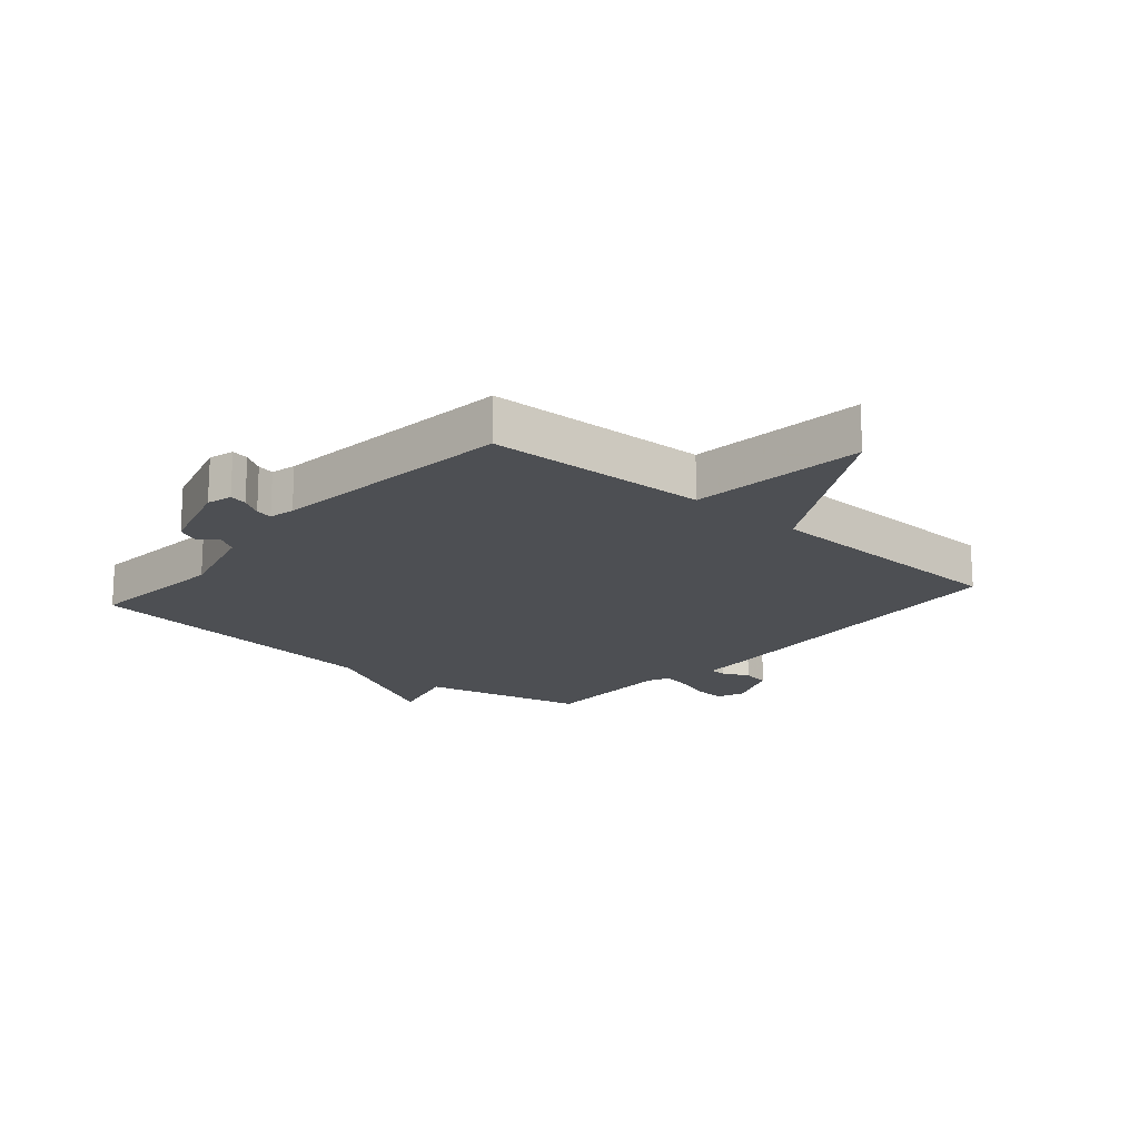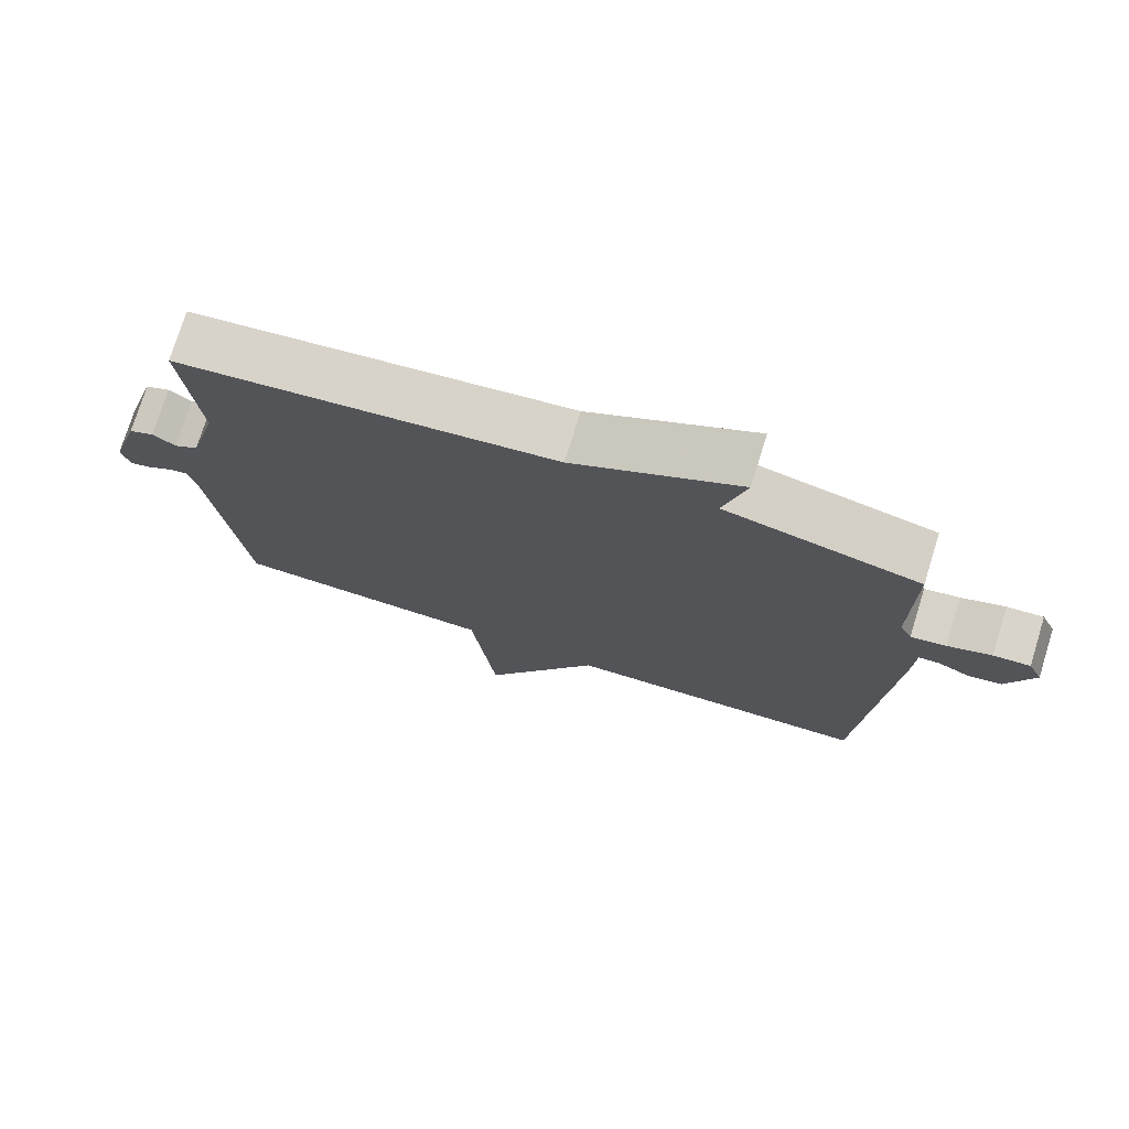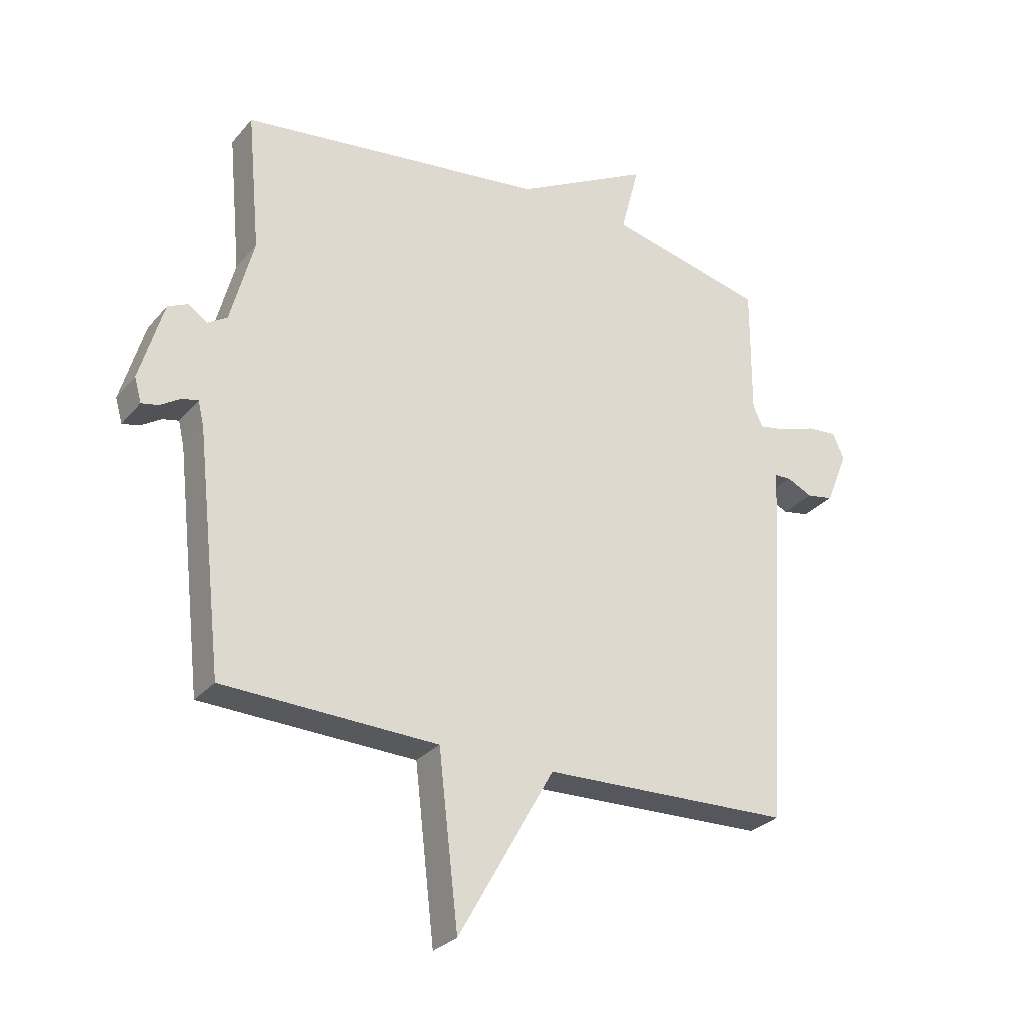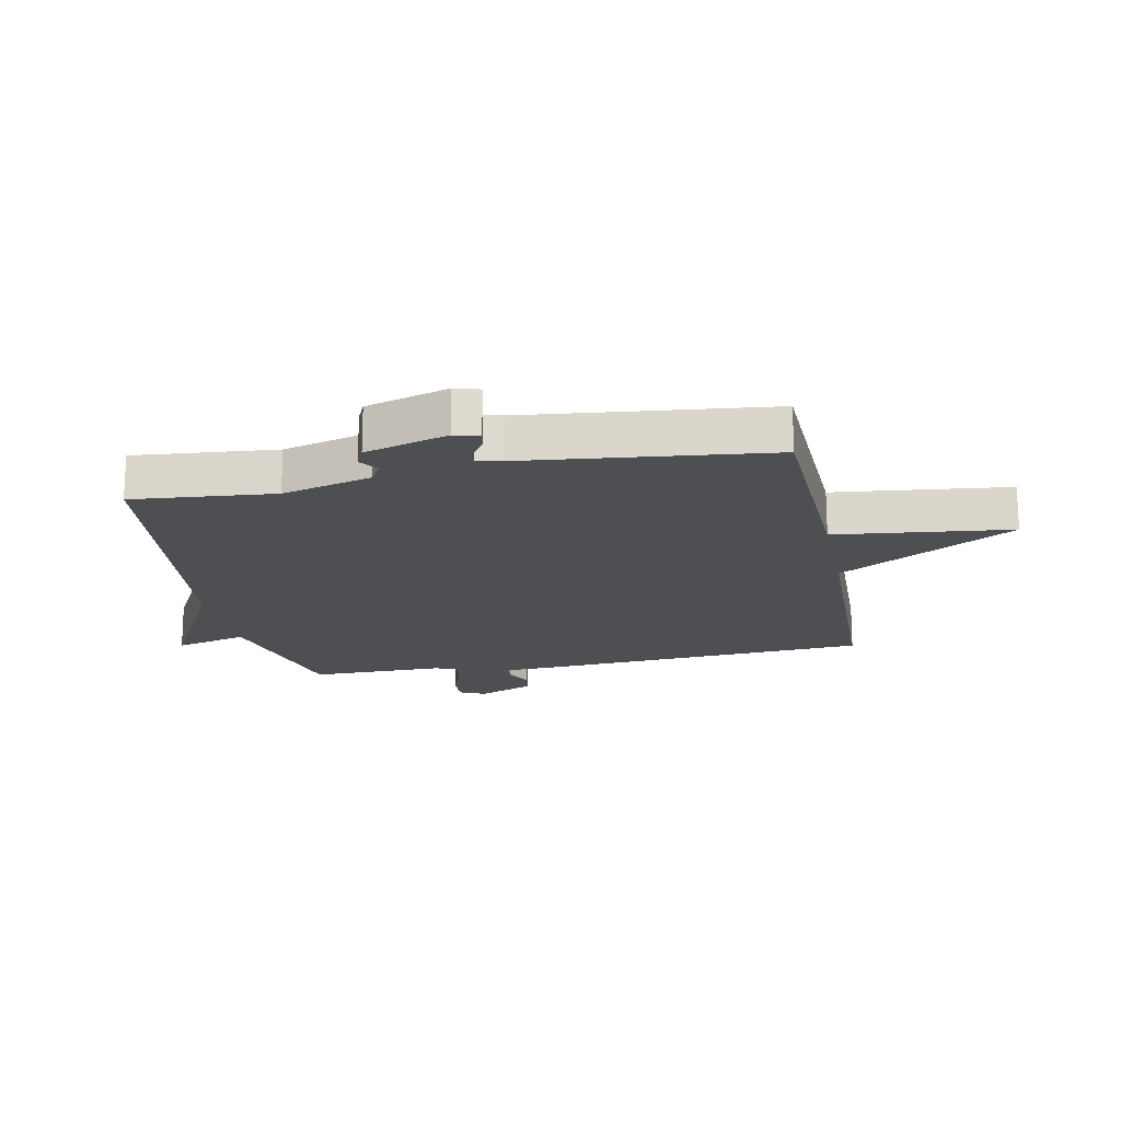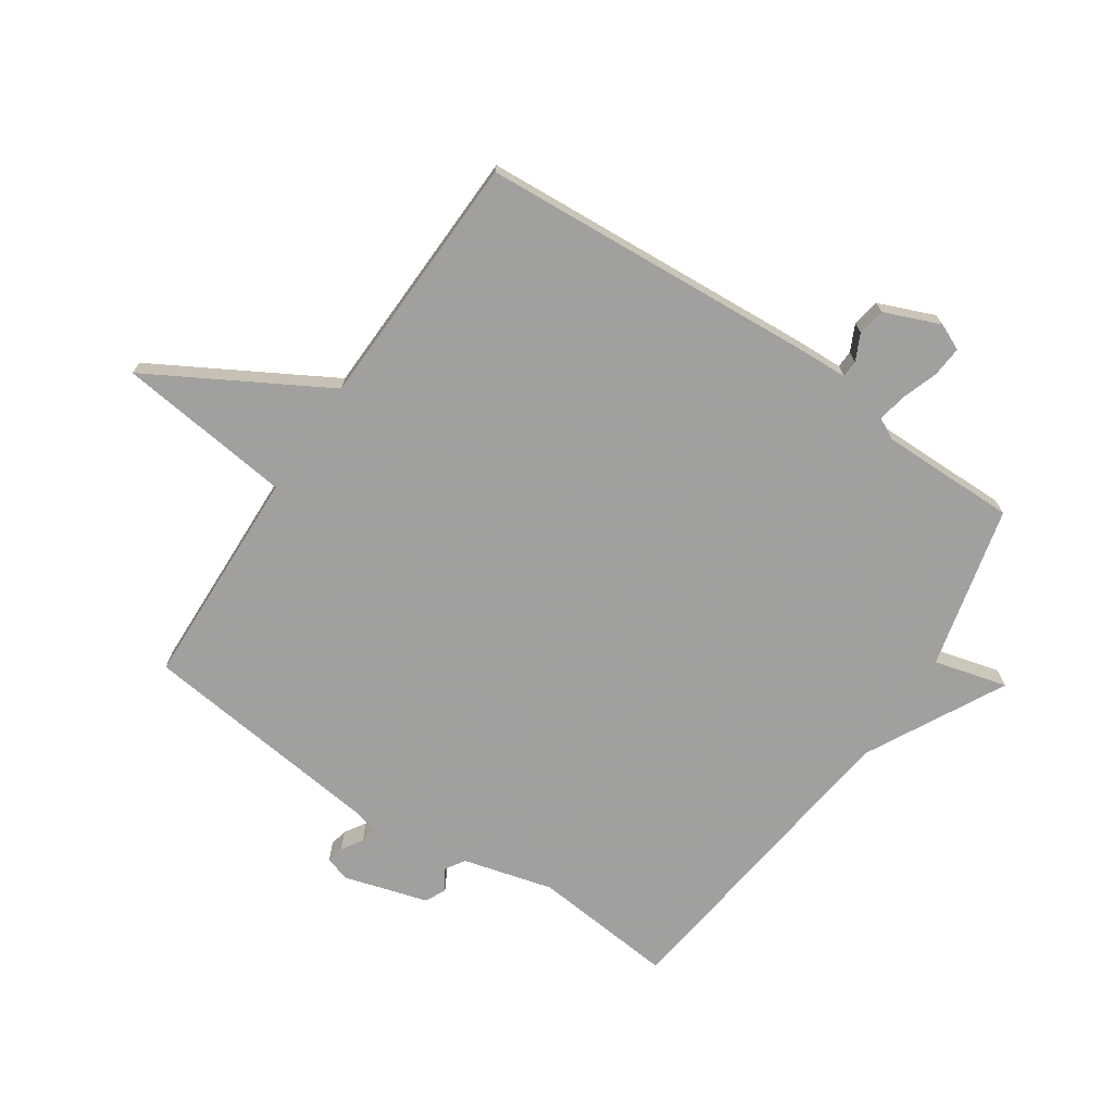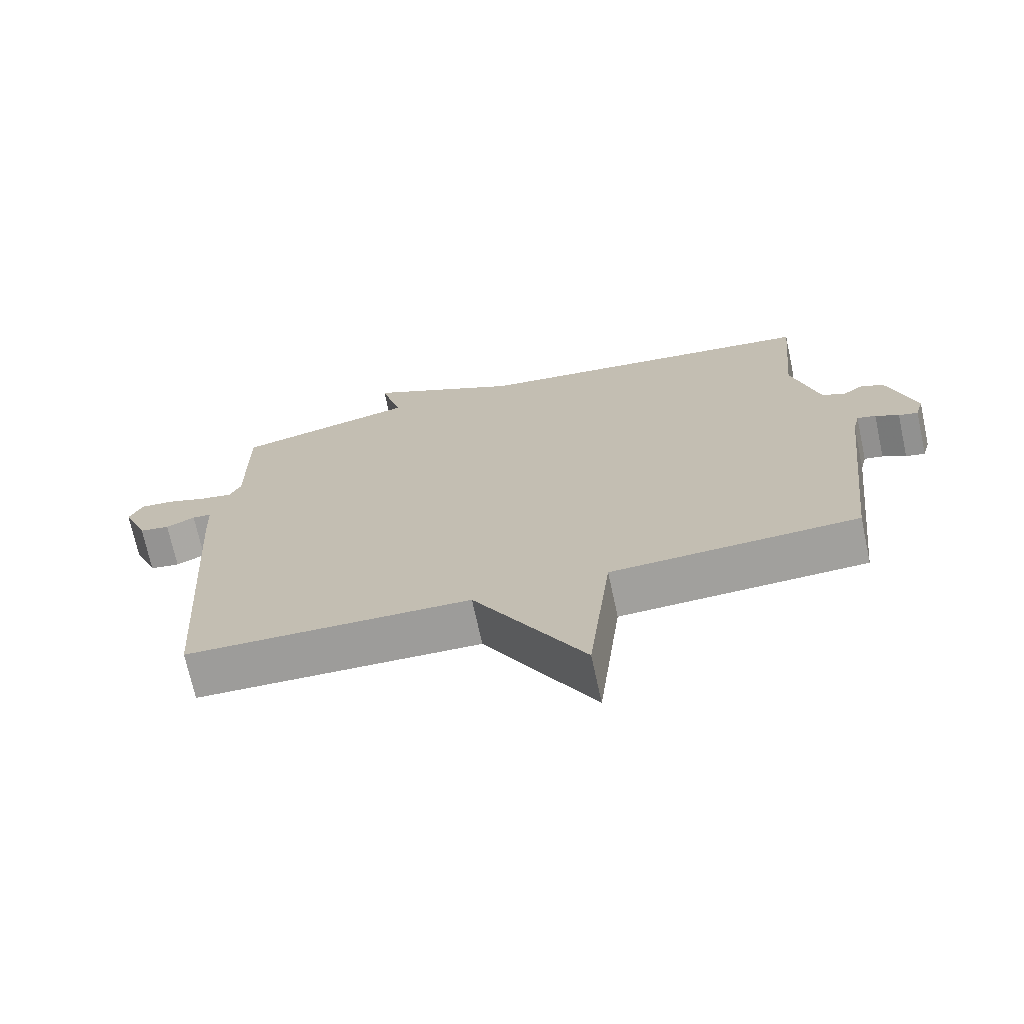
<metadata>
{"format":"obj","ext":"obj","renderer":"f3d","projection":"perspective","resolution":1024,"background":"white","views":[{"elev":-17.7,"azim":139.2,"up":"+Y"},{"elev":75.0,"azim":-162.8,"up":"+Z"},{"elev":-28.5,"azim":148.3,"up":"+Z"},{"elev":-18.2,"azim":101.4,"up":"+Y"},{"elev":-71.9,"azim":-124.0,"up":"+Y"},{"elev":-70.9,"azim":12.2,"up":"+Z"}]}
</metadata>
<code>
v -0.5 0.07 -0.5
v -0.537 0.07 0.068
v -0.54 0.07 0.147
v -0.569 0.07 0.148
v -0.613 0.07 0.127
v -0.659 0.07 0.135
v -0.697 0.07 0.228
v -0.677 0.07 0.272
v -0.626 0.07 0.268
v -0.565 0.07 0.247
v -0.516 0.07 0.238
v -0.499 0.07 0.274
v -0.5 0.07 0.5
v -0.229 0.07 0.565
v -0.261 0.07 0.687
v -0.029 0.07 0.565
v 0.5 0.07 0.5
v 0.478 0.07 0.262
v 0.518 0.07 0.112
v 0.552 0.07 0.091
v 0.584 0.07 0.114
v 0.619 0.07 0.098
v 0.66 0.07 -0.041
v 0.648 0.07 -0.083
v 0.619 0.07 -0.077
v 0.584 0.07 -0.055
v 0.556 0.07 -0.049
v 0.546 0.07 -0.091
v 0.5 0.07 -0.5
v 0.13 0.07 -0.513
v 0.096 0.07 -0.806
v -0.07 0.07 -0.513
v -0.5 0 -0.5
v -0.537 0 0.068
v -0.54 0 0.147
v -0.569 0 0.148
v -0.613 0 0.127
v -0.659 0 0.135
v -0.697 0 0.228
v -0.677 0 0.272
v -0.626 0 0.268
v -0.565 0 0.247
v -0.516 0 0.238
v -0.499 0 0.274
v -0.5 0 0.5
v -0.229 0 0.565
v -0.261 0 0.687
v -0.029 0 0.565
v 0.5 0 0.5
v 0.478 0 0.262
v 0.518 0 0.112
v 0.552 0 0.091
v 0.584 0 0.114
v 0.619 0 0.098
v 0.66 0 -0.041
v 0.648 0 -0.083
v 0.619 0 -0.077
v 0.584 0 -0.055
v 0.556 0 -0.049
v 0.546 0 -0.091
v 0.5 0 -0.5
v 0.13 0 -0.513
v 0.096 0 -0.806
v -0.07 0 -0.513
f 30 31 32
f 1 2 3
f 32 1 3
f 30 32 3
f 29 30 3
f 28 29 3
f 27 28 3
f 24 25 26
f 23 24 26
f 22 23 26
f 21 22 26
f 20 21 26
f 19 20 26 27
f 18 19 27 3
f 18 3 4
f 17 18 4
f 16 17 4
f 14 15 16
f 12 13 14 16
f 11 12 16
f 8 9 10
f 7 8 10
f 6 7 10
f 5 6 10
f 4 5 10
f 4 10 11
f 4 11 16
f 64 63 62
f 35 34 33
f 35 33 64
f 35 64 62
f 35 62 61
f 35 61 60
f 35 60 59
f 58 57 56
f 58 56 55
f 58 55 54
f 58 54 53
f 58 53 52
f 59 58 52 51
f 35 59 51 50
f 36 35 50
f 36 50 49
f 36 49 48
f 48 47 46
f 48 46 45 44
f 48 44 43
f 42 41 40
f 42 40 39
f 42 39 38
f 42 38 37
f 42 37 36
f 43 42 36
f 48 43 36
f 1 33 34 2
f 2 34 35 3
f 3 35 36 4
f 4 36 37 5
f 5 37 38 6
f 6 38 39 7
f 7 39 40 8
f 8 40 41 9
f 9 41 42 10
f 10 42 43 11
f 11 43 44 12
f 12 44 45 13
f 13 45 46 14
f 14 46 47 15
f 15 47 48 16
f 16 48 49 17
f 17 49 50 18
f 18 50 51 19
f 19 51 52 20
f 20 52 53 21
f 21 53 54 22
f 22 54 55 23
f 23 55 56 24
f 24 56 57 25
f 25 57 58 26
f 26 58 59 27
f 27 59 60 28
f 28 60 61 29
f 29 61 62 30
f 30 62 63 31
f 31 63 64 32
f 32 64 33 1

</code>
